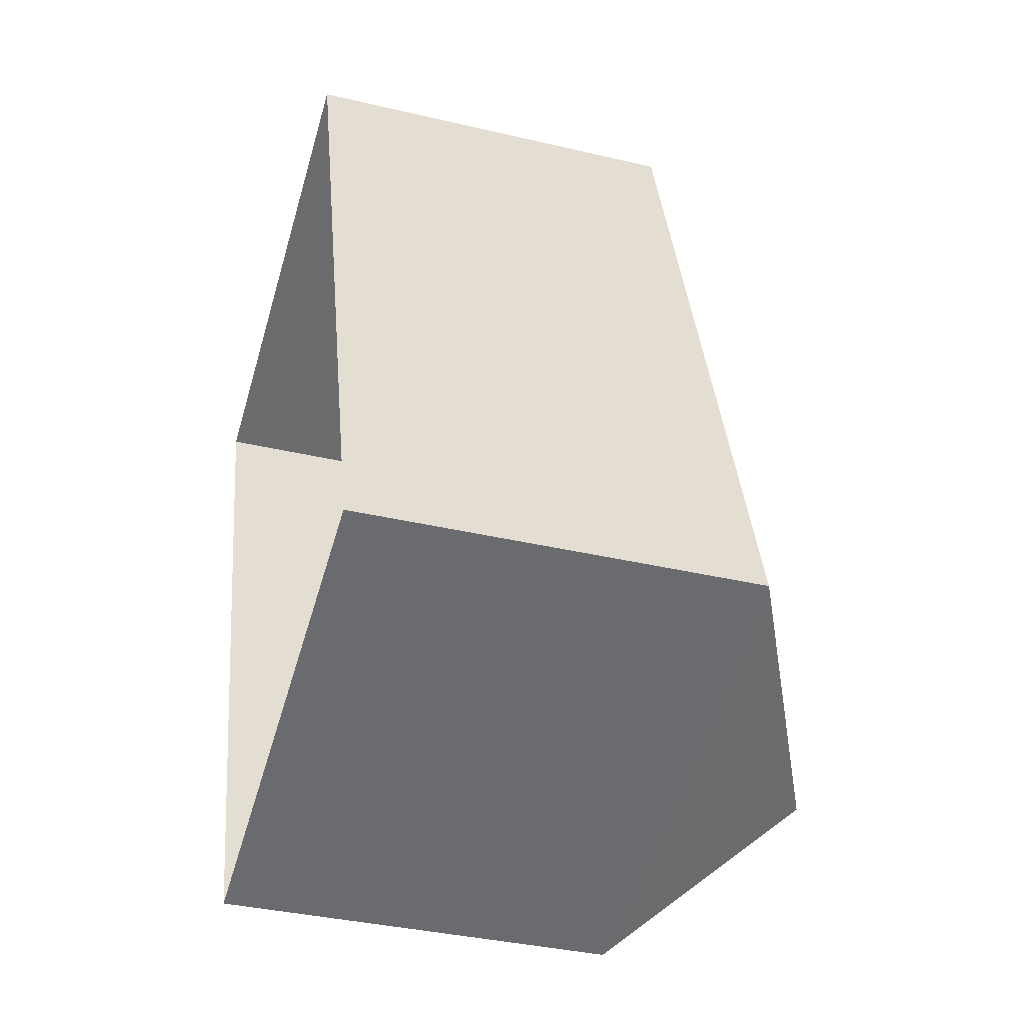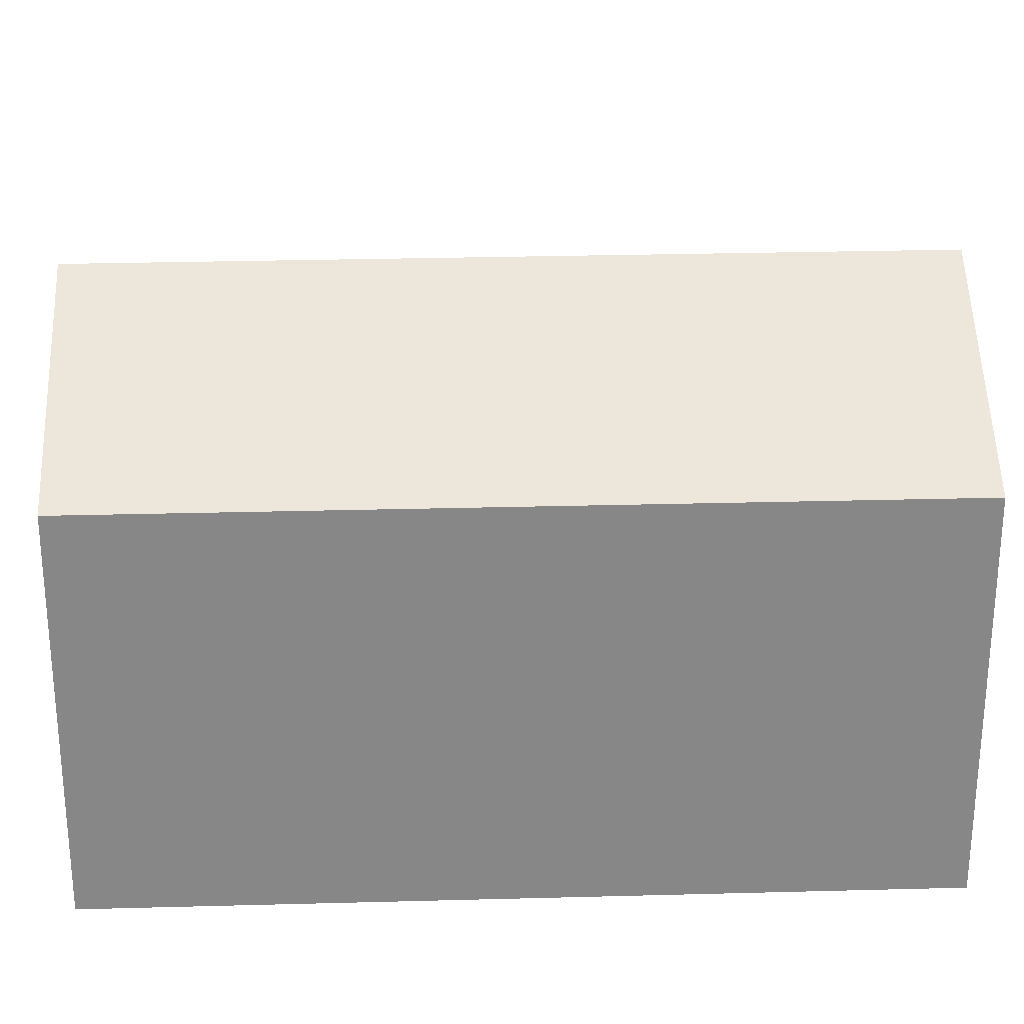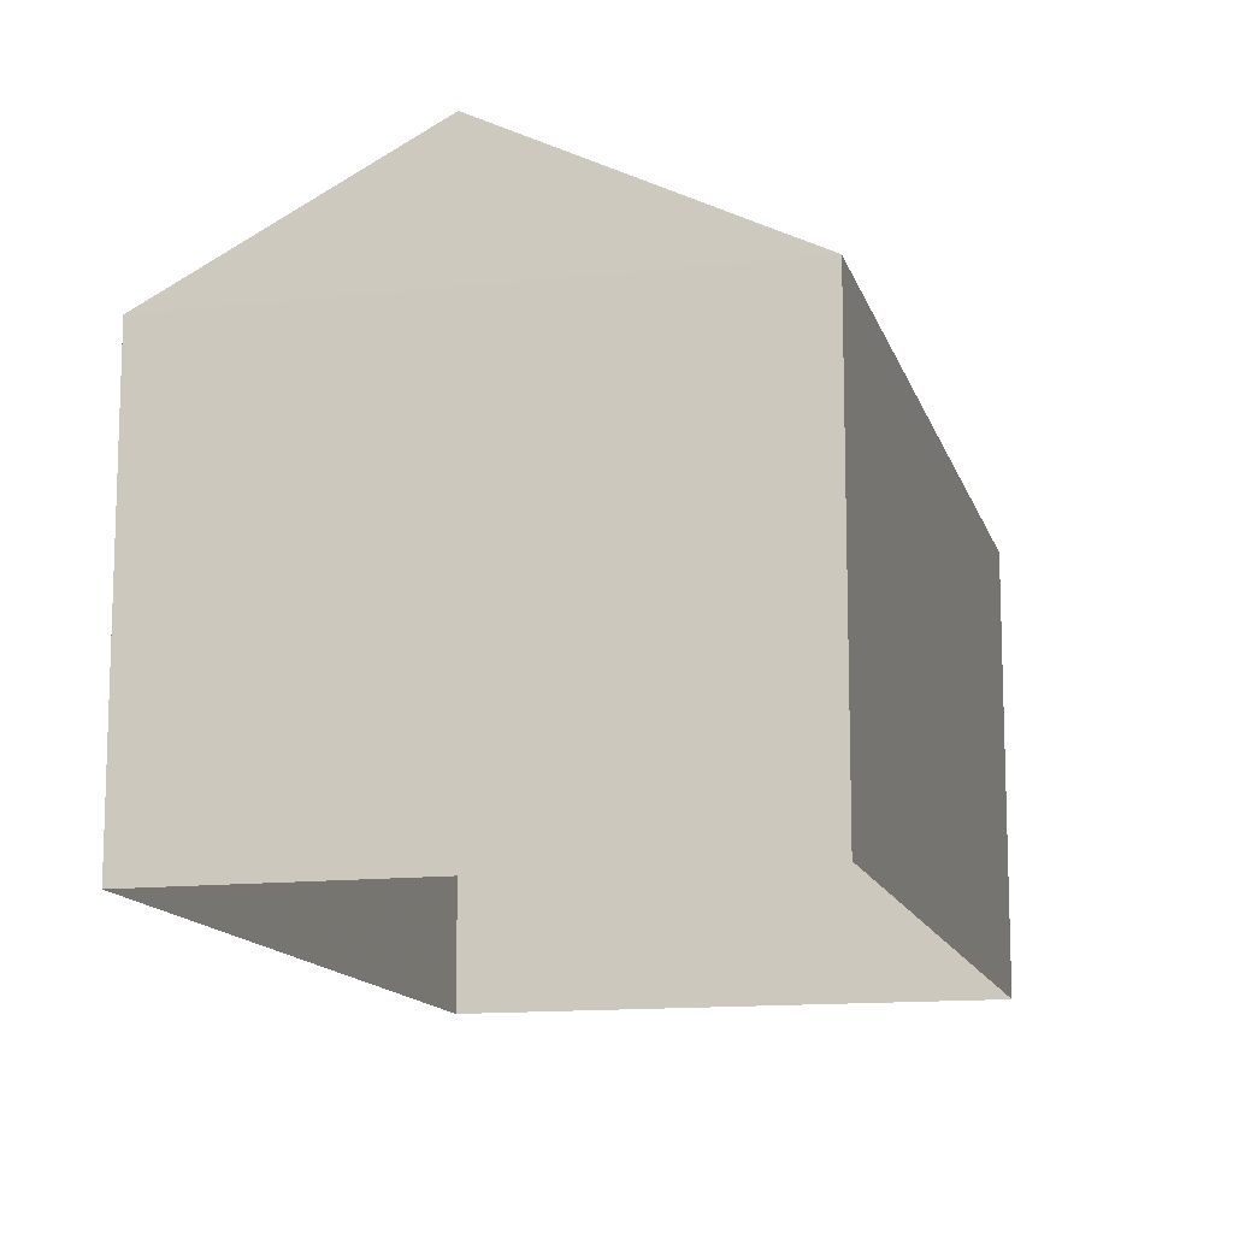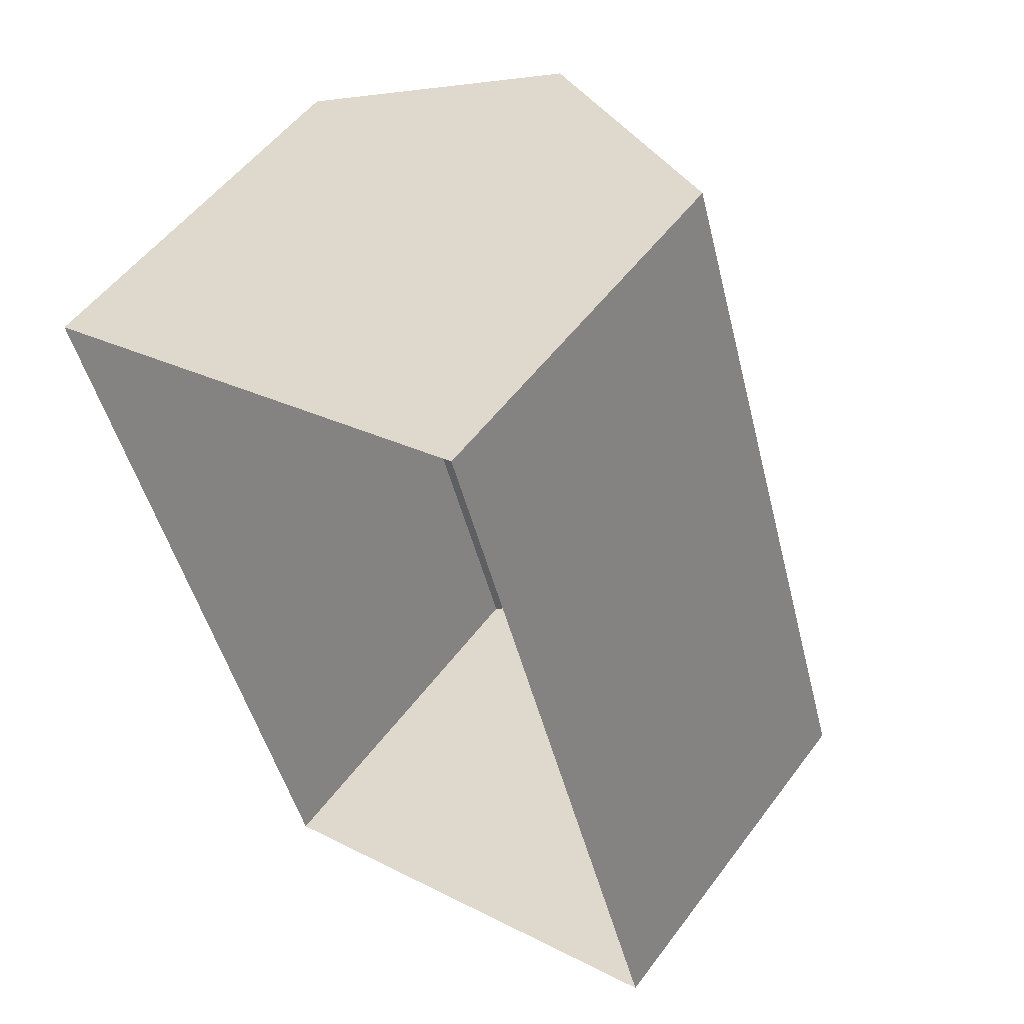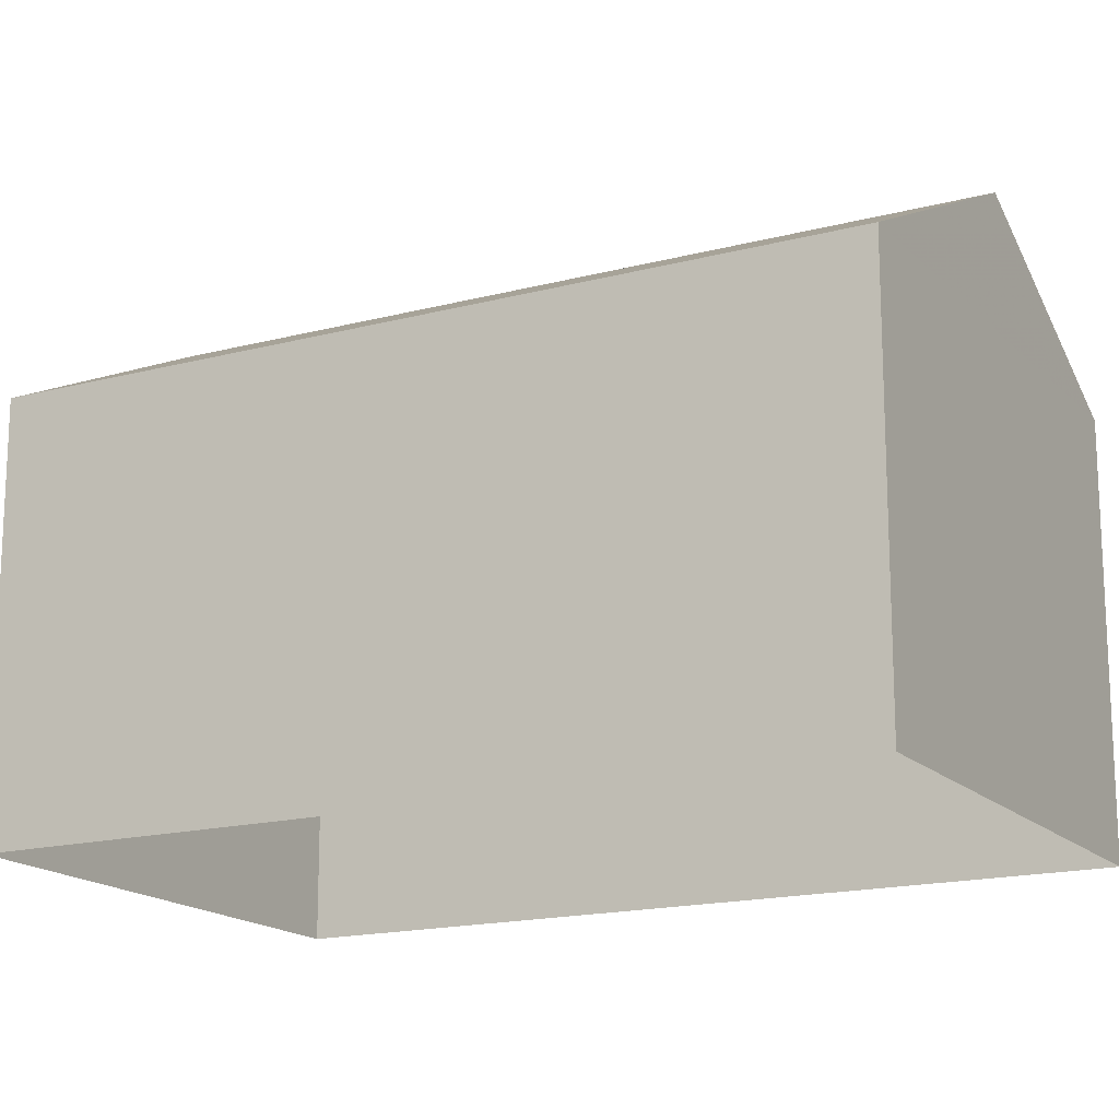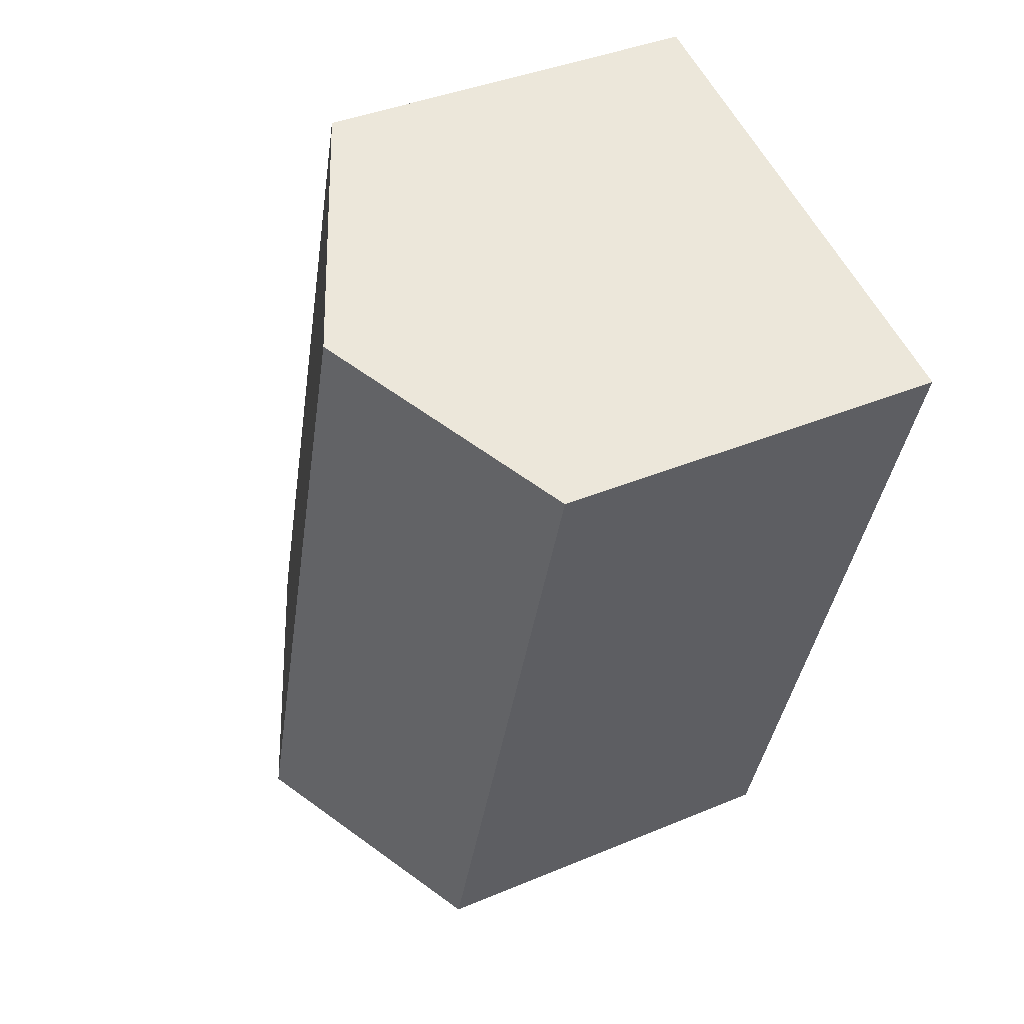
<metadata>
{"format":"obj","ext":"obj","renderer":"f3d","projection":"perspective","resolution":1024,"background":"white","views":[{"elev":-37.0,"azim":-106.9,"up":"+Y"},{"elev":27.7,"azim":70.8,"up":"+Z"},{"elev":-13.2,"azim":177.2,"up":"+Z"},{"elev":53.3,"azim":-144.2,"up":"+Y"},{"elev":-16.6,"azim":-78.5,"up":"+Z"},{"elev":38.7,"azim":62.1,"up":"+Y"}]}
</metadata>
<code>
v -2.201e+05 -1.246e+05 28.99
v -2.201e+05 -1.246e+05 28.99
v -2.201e+05 -1.246e+05 28.99
v -2.201e+05 -1.246e+05 28.99
v -2.201e+05 -1.246e+05 34.24
v -2.201e+05 -1.246e+05 34.24
v -2.201e+05 -1.246e+05 35.9
v -2.201e+05 -1.246e+05 35.9
v -2.201e+05 -1.246e+05 34.24
v -2.201e+05 -1.246e+05 34.24
f 1 2 3
f 1 4 2
f 5 6 7
f 8 5 7
f 9 10 8
f 7 9 8
f 10 4 5
f 10 5 8
f 4 1 5
f 6 3 9
f 6 9 7
f 3 2 9
f 9 2 4
f 10 9 4
f 5 1 3
f 6 5 3

</code>
